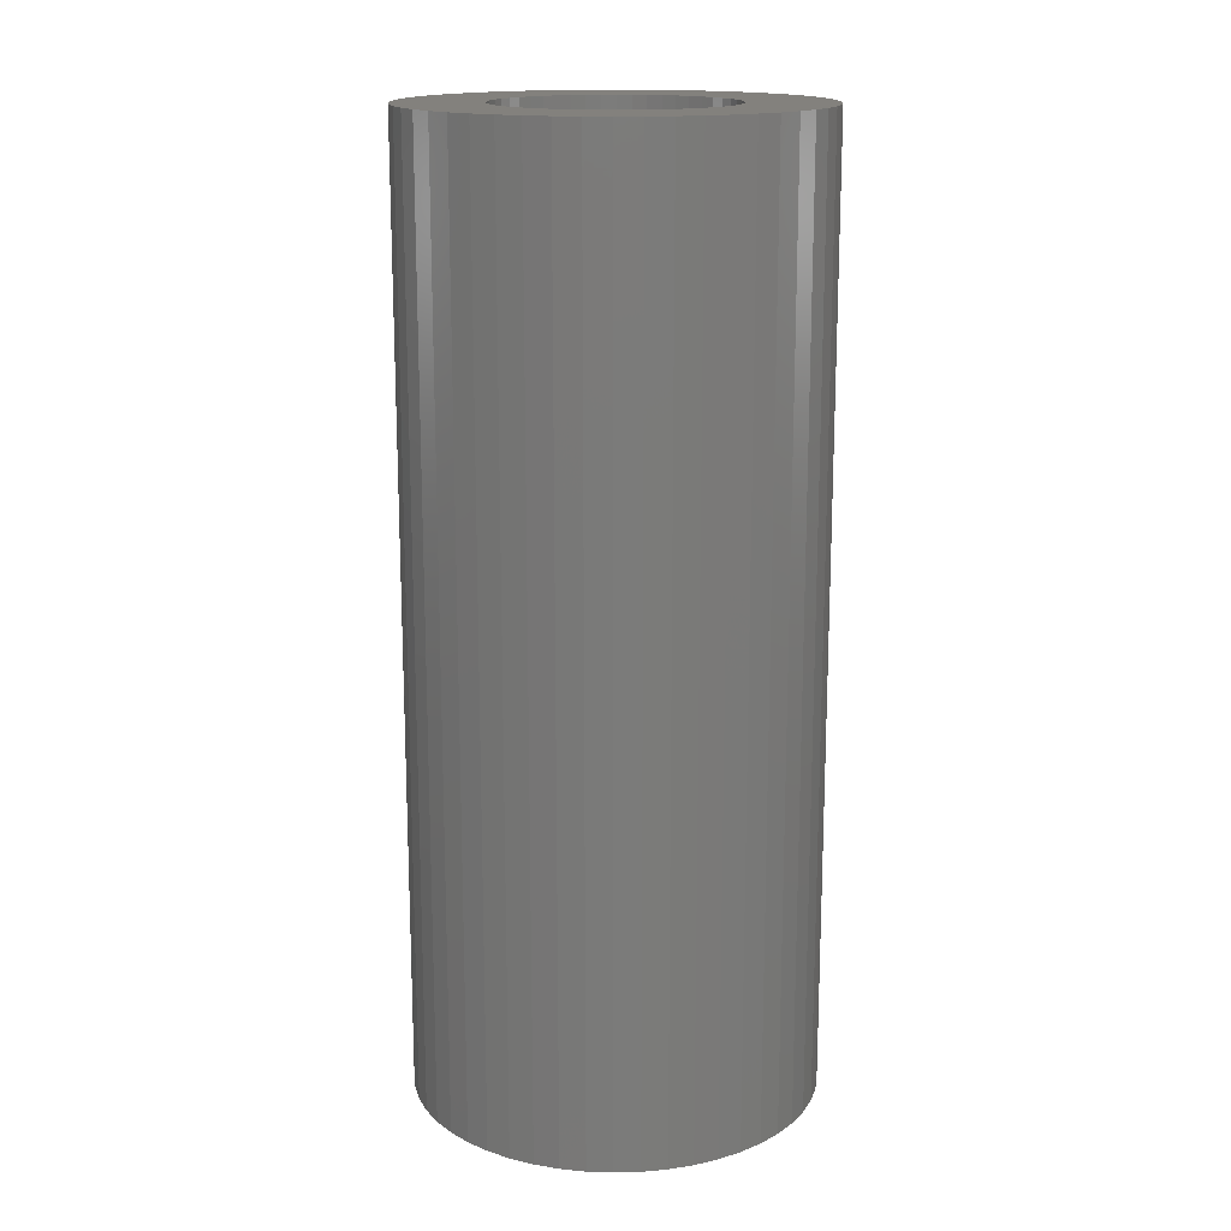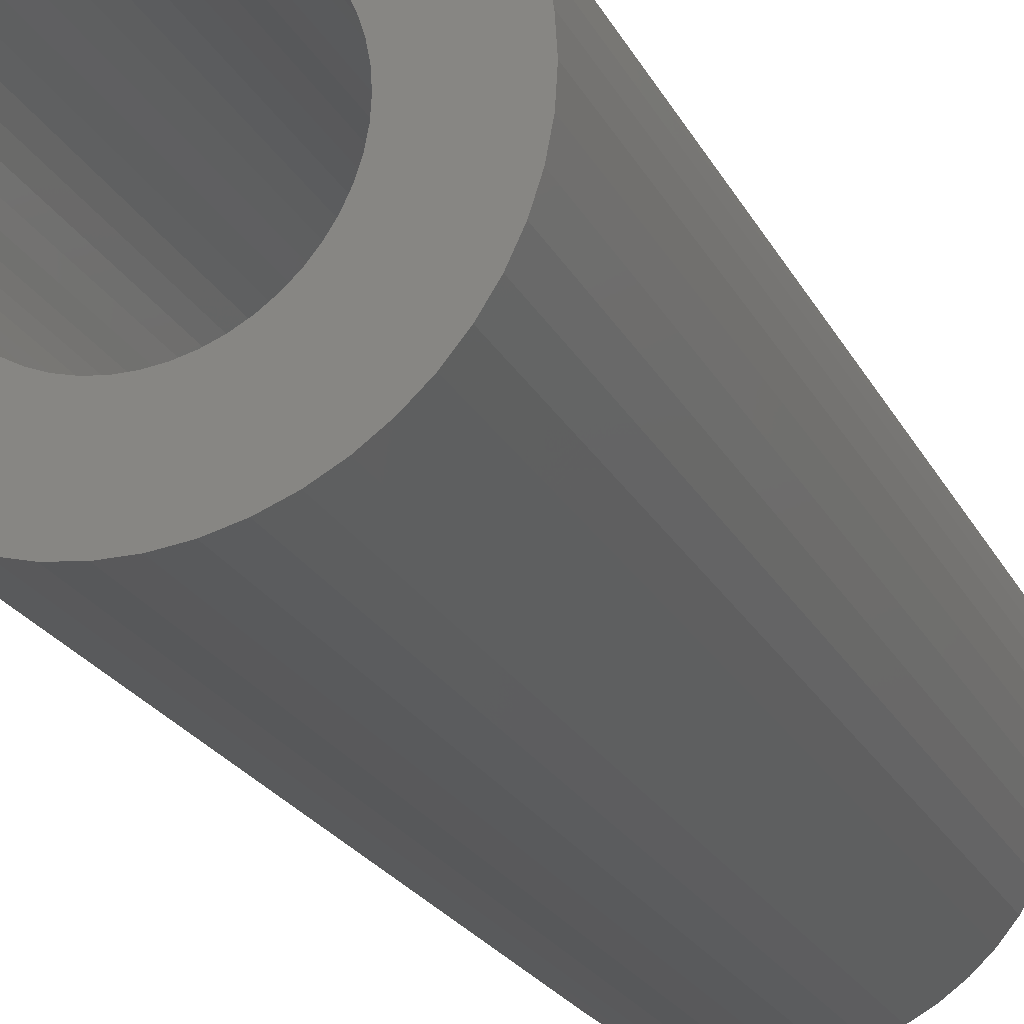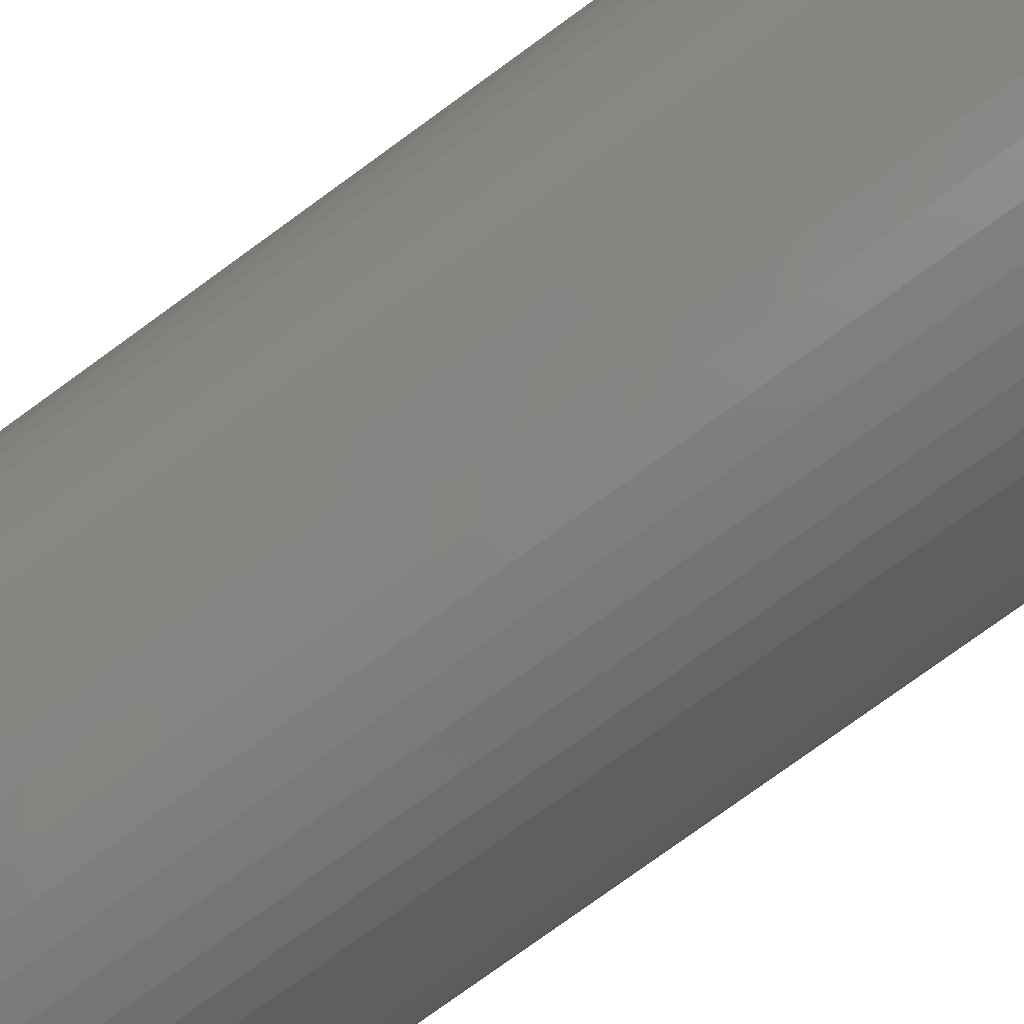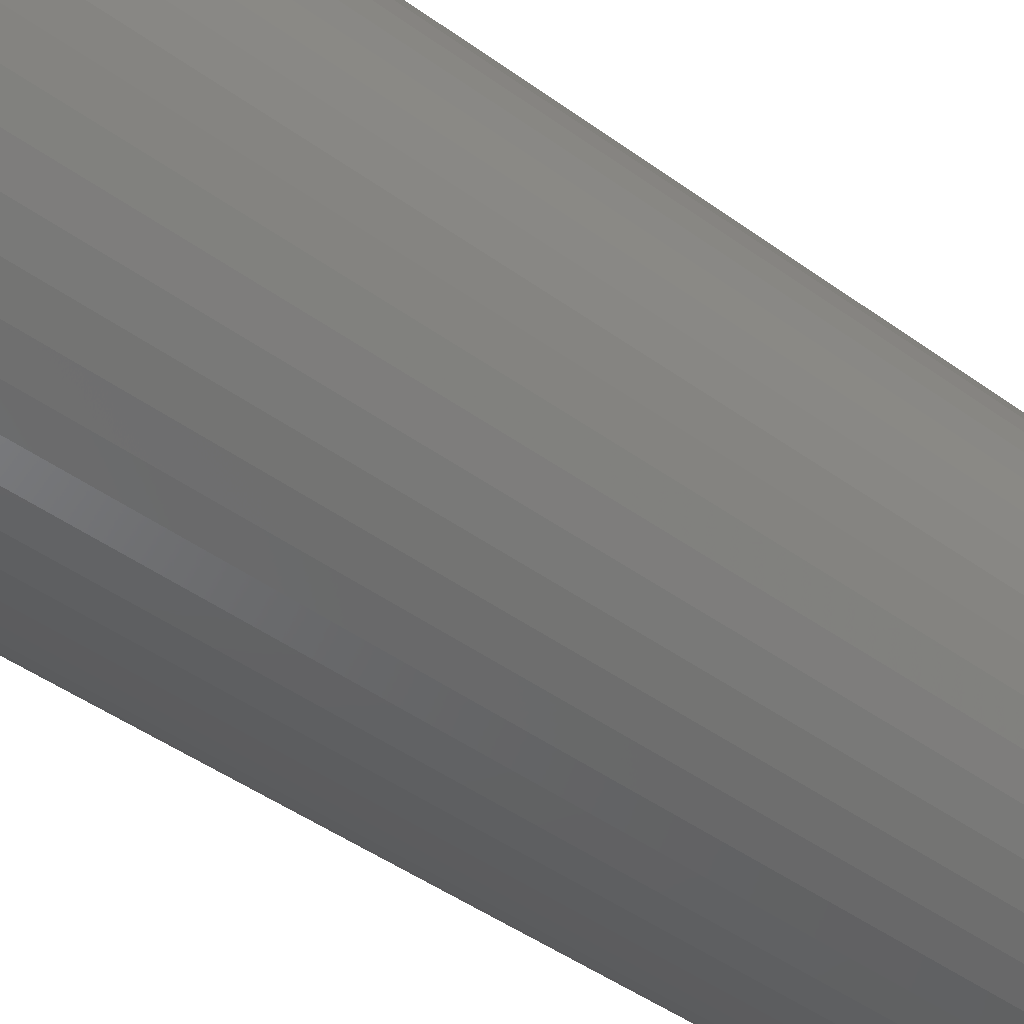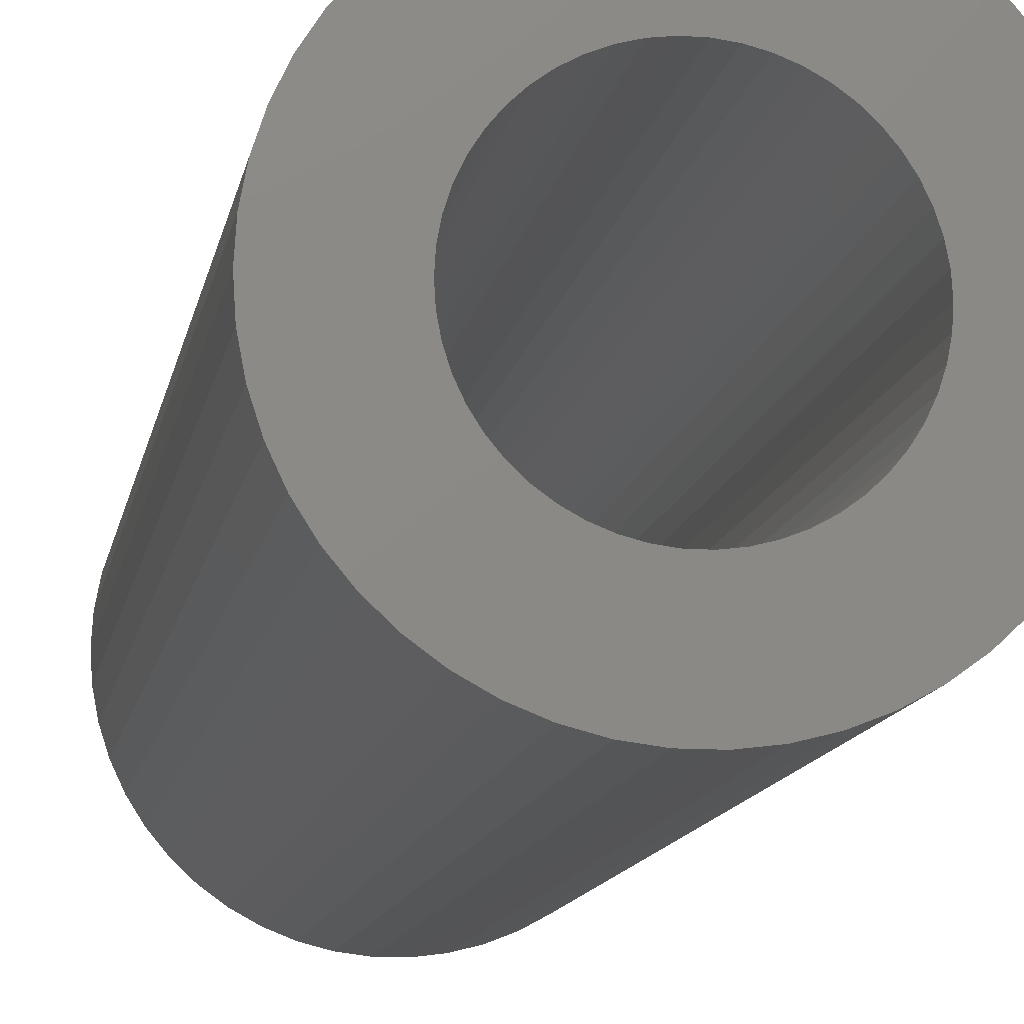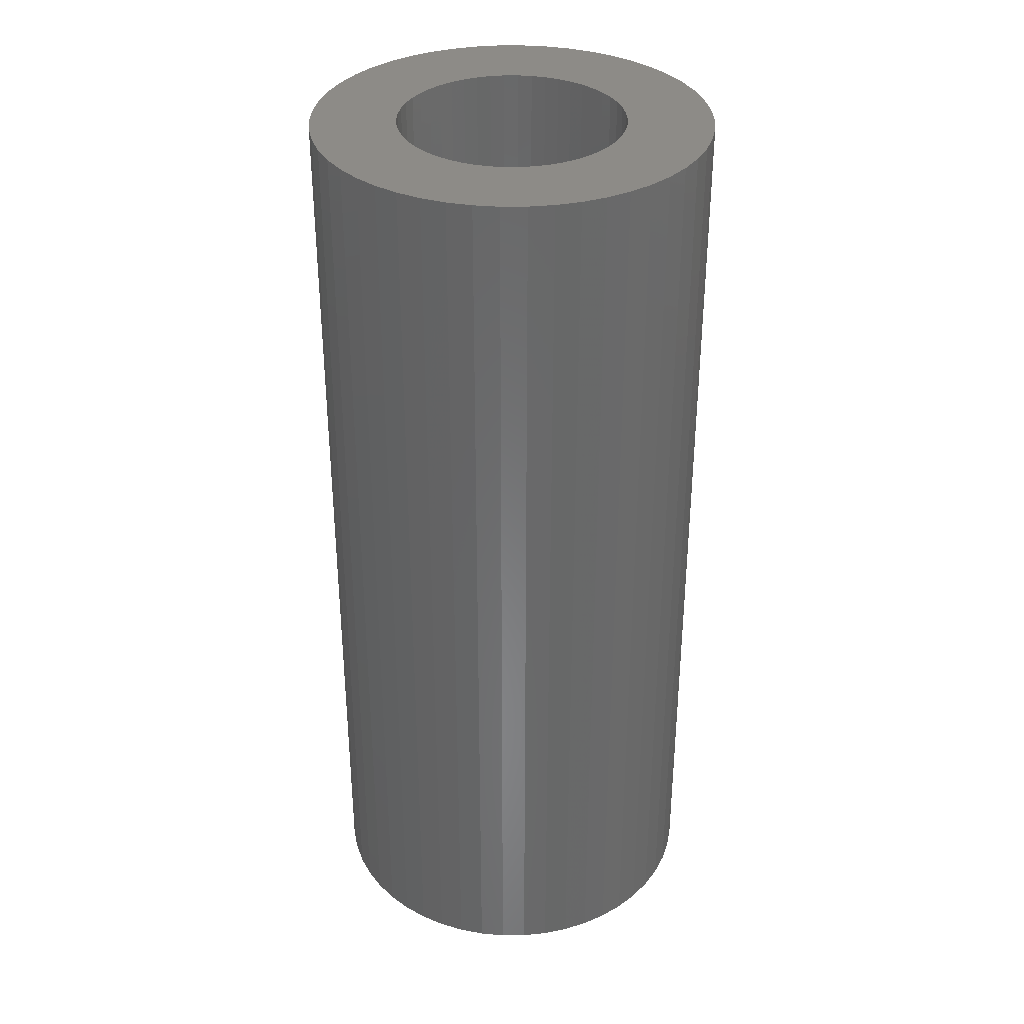
<metadata>
{"format":"stl","ext":"stl","renderer":"f3d","projection":"perspective","resolution":1024,"background":"white","views":[{"elev":16.1,"azim":176.9,"up":"+Z"},{"elev":-22.1,"azim":-159.2,"up":"+Y"},{"elev":-78.4,"azim":-54.1,"up":"+Y"},{"elev":-44.3,"azim":49.5,"up":"+Y"},{"elev":-11.9,"azim":170.3,"up":"+Y"},{"elev":34.6,"azim":-72.5,"up":"+Z"}]}
</metadata>
<code>
# stl→obj: 200 verts, 400 faces
v 14 0 33
v 13.89 1.755 -33
v 13.89 1.755 33
v 14 0 -33
v -14 0 -33
v -13.89 1.755 33
v -13.89 1.755 -33
v -14 0 33
v 0.8791 13.97 -33
v -0.8791 13.97 33
v 0.8791 13.97 33
v -0.8791 13.97 -33
v -0.8791 -13.97 -33
v 0.8791 -13.97 33
v -0.8791 -13.97 33
v 0.8791 -13.97 -33
v 10.21 9.584 -33
v 8.924 10.79 33
v 10.21 9.584 33
v 8.924 10.79 -33
v -8.924 10.79 -33
v -10.21 9.584 33
v -8.924 10.79 33
v -10.21 9.584 -33
v -4.326 13.31 -33
v -5.961 12.67 33
v -4.326 13.31 33
v -5.961 12.67 -33
v 12.27 -6.745 33
v 13.02 -5.154 -33
v 13.02 -5.154 33
v 12.27 -6.745 -33
v 13.02 5.154 33
v 12.27 6.745 -33
v 12.27 6.745 33
v 13.02 5.154 -33
v 5.961 12.67 -33
v 4.326 13.31 33
v 5.961 12.67 33
v 4.326 13.31 -33
v 7.502 11.82 -33
v 7.502 11.82 33
v -13.02 5.154 -33
v -12.27 6.745 33
v -12.27 6.745 -33
v -13.02 5.154 33
v -11.33 8.229 -33
v -11.33 8.229 33
v 8 0 33
v 7.937 1.003 33
v 13.56 3.482 33
v 13.89 -1.755 33
v 7.749 1.99 33
v 7.937 -1.003 33
v 7.438 2.945 33
v 13.56 -3.482 33
v 7.01 3.854 33
v 11.33 8.229 33
v 7.749 -1.99 33
v 6.472 4.702 33
v 5.832 5.476 33
v 7.438 -2.945 33
v 5.099 6.164 33
v 4.287 6.755 33
v 3.406 7.239 33
v 2.472 7.608 33
v 2.623 13.75 33
v 1.499 7.858 33
v 0.5023 7.984 33
v -0.5023 7.984 33
v -1.499 7.858 33
v -2.623 13.75 33
v -2.472 7.608 33
v -3.406 7.239 33
v -4.287 6.755 33
v -7.502 11.82 33
v -5.099 6.164 33
v -5.832 5.476 33
v -6.472 4.702 33
v -7.01 3.854 33
v -7.438 2.945 33
v 7.01 -3.854 33
v 11.33 -8.229 33
v 6.472 -4.702 33
v 10.21 -9.584 33
v 5.832 -5.476 33
v 8.924 -10.79 33
v 5.099 -6.164 33
v 7.502 -11.82 33
v 4.287 -6.755 33
v 5.961 -12.67 33
v 3.406 -7.239 33
v 4.326 -13.31 33
v 2.472 -7.608 33
v 2.623 -13.75 33
v 1.499 -7.858 33
v 0.5023 -7.984 33
v -0.5023 -7.984 33
v -1.499 -7.858 33
v -2.623 -13.75 33
v -2.472 -7.608 33
v -4.326 -13.31 33
v -3.406 -7.239 33
v -5.961 -12.67 33
v -4.287 -6.755 33
v -7.502 -11.82 33
v -5.099 -6.164 33
v -8.924 -10.79 33
v -5.832 -5.476 33
v -10.21 -9.584 33
v -6.472 -4.702 33
v -11.33 -8.229 33
v -7.01 -3.854 33
v -12.27 -6.745 33
v -7.438 -2.945 33
v -13.02 -5.154 33
v -7.749 -1.99 33
v -13.56 -3.482 33
v -7.937 -1.003 33
v -13.89 -1.755 33
v -8 0 33
v -7.749 1.99 33
v -13.56 3.482 33
v -7.937 1.003 33
v -2.623 13.75 -33
v 8 0 -33
v 13.89 -1.755 -33
v 7.937 -1.003 -33
v 13.56 -3.482 -33
v 7.749 -1.99 -33
v 7.937 1.003 -33
v 7.438 -2.945 -33
v 13.56 3.482 -33
v 7.01 -3.854 -33
v 11.33 -8.229 -33
v 7.749 1.99 -33
v 6.472 -4.702 -33
v 10.21 -9.584 -33
v 5.832 -5.476 -33
v 8.924 -10.79 -33
v 7.438 2.945 -33
v 5.099 -6.164 -33
v 7.502 -11.82 -33
v 4.287 -6.755 -33
v 5.961 -12.67 -33
v 3.406 -7.239 -33
v 4.326 -13.31 -33
v 2.472 -7.608 -33
v 2.623 -13.75 -33
v 1.499 -7.858 -33
v 0.5023 -7.984 -33
v -0.5023 -7.984 -33
v -1.499 -7.858 -33
v -2.623 -13.75 -33
v -2.472 -7.608 -33
v -4.326 -13.31 -33
v -3.406 -7.239 -33
v -5.961 -12.67 -33
v -4.287 -6.755 -33
v -7.502 -11.82 -33
v -5.099 -6.164 -33
v -8.924 -10.79 -33
v -5.832 -5.476 -33
v -10.21 -9.584 -33
v -6.472 -4.702 -33
v -11.33 -8.229 -33
v -7.01 -3.854 -33
v -12.27 -6.745 -33
v -7.438 -2.945 -33
v 7.01 3.854 -33
v 11.33 8.229 -33
v 6.472 4.702 -33
v 5.832 5.476 -33
v 5.099 6.164 -33
v 4.287 6.755 -33
v 3.406 7.239 -33
v 2.472 7.608 -33
v 2.623 13.75 -33
v 1.499 7.858 -33
v 0.5023 7.984 -33
v -0.5023 7.984 -33
v -1.499 7.858 -33
v -2.472 7.608 -33
v -3.406 7.239 -33
v -4.287 6.755 -33
v -7.502 11.82 -33
v -5.099 6.164 -33
v -5.832 5.476 -33
v -6.472 4.702 -33
v -7.01 3.854 -33
v -7.438 2.945 -33
v -7.749 1.99 -33
v -13.56 3.482 -33
v -7.937 1.003 -33
v -8 0 -33
v -13.02 -5.154 -33
v -7.749 -1.99 -33
v -13.56 -3.482 -33
v -7.937 -1.003 -33
v -13.89 -1.755 -33
f 1 2 3
f 2 1 4
f 5 6 7
f 6 5 8
f 9 10 11
f 10 9 12
f 13 14 15
f 14 13 16
f 17 18 19
f 18 17 20
f 21 22 23
f 22 21 24
f 25 26 27
f 26 25 28
f 29 30 31
f 30 29 32
f 33 34 35
f 34 33 36
f 37 38 39
f 38 37 40
f 41 39 42
f 39 41 37
f 43 44 45
f 44 43 46
f 47 22 24
f 22 47 48
f 49 1 3
f 50 3 51
f 1 49 52
f 53 51 33
f 54 52 49
f 55 33 35
f 52 54 56
f 57 35 58
f 59 56 54
f 60 58 19
f 56 59 31
f 61 19 18
f 62 31 59
f 31 62 29
f 3 50 49
f 51 53 50
f 63 18 42
f 33 55 53
f 35 57 55
f 58 60 57
f 64 42 39
f 19 61 60
f 18 63 61
f 65 39 38
f 42 64 63
f 39 65 64
f 66 38 67
f 38 66 65
f 67 68 66
f 11 68 67
f 11 69 68
f 11 70 69
f 10 70 11
f 10 71 70
f 72 71 10
f 71 72 73
f 27 73 72
f 73 27 74
f 26 74 27
f 74 26 75
f 76 75 26
f 75 76 77
f 23 77 76
f 77 23 78
f 22 78 23
f 78 22 79
f 48 79 22
f 79 48 80
f 44 80 48
f 80 44 81
f 82 29 62
f 29 82 83
f 84 83 82
f 83 84 85
f 86 85 84
f 85 86 87
f 88 87 86
f 87 88 89
f 90 89 88
f 89 90 91
f 92 91 90
f 91 92 93
f 94 93 92
f 93 94 95
f 96 95 94
f 96 14 95
f 97 14 96
f 98 14 97
f 98 15 14
f 99 15 98
f 100 99 101
f 99 100 15
f 102 101 103
f 104 103 105
f 101 102 100
f 106 105 107
f 108 107 109
f 103 104 102
f 110 109 111
f 112 111 113
f 114 113 115
f 105 106 104
f 116 115 117
f 118 117 119
f 120 119 121
f 46 81 44
f 107 108 106
f 81 46 122
f 109 110 108
f 123 122 46
f 111 112 110
f 122 123 124
f 113 114 112
f 6 124 123
f 115 116 114
f 124 6 121
f 117 118 116
f 8 121 6
f 119 120 118
f 121 8 120
f 125 27 72
f 27 125 25
f 126 4 127
f 128 127 129
f 4 126 2
f 130 129 30
f 131 2 126
f 132 30 32
f 2 131 133
f 134 32 135
f 136 133 131
f 137 135 138
f 133 136 36
f 139 138 140
f 141 36 136
f 36 141 34
f 127 128 126
f 129 130 128
f 142 140 143
f 30 132 130
f 32 134 132
f 135 137 134
f 144 143 145
f 138 139 137
f 140 142 139
f 146 145 147
f 143 144 142
f 145 146 144
f 148 147 149
f 147 148 146
f 149 150 148
f 16 150 149
f 16 151 150
f 16 152 151
f 13 152 16
f 13 153 152
f 154 153 13
f 153 154 155
f 156 155 154
f 155 156 157
f 158 157 156
f 157 158 159
f 160 159 158
f 159 160 161
f 162 161 160
f 161 162 163
f 164 163 162
f 163 164 165
f 166 165 164
f 165 166 167
f 168 167 166
f 167 168 169
f 170 34 141
f 34 170 171
f 172 171 170
f 171 172 17
f 173 17 172
f 17 173 20
f 174 20 173
f 20 174 41
f 175 41 174
f 41 175 37
f 176 37 175
f 37 176 40
f 177 40 176
f 40 177 178
f 179 178 177
f 179 9 178
f 180 9 179
f 181 9 180
f 181 12 9
f 182 12 181
f 125 182 183
f 182 125 12
f 25 183 184
f 28 184 185
f 183 25 125
f 186 185 187
f 21 187 188
f 184 28 25
f 24 188 189
f 47 189 190
f 45 190 191
f 185 186 28
f 43 191 192
f 193 192 194
f 7 194 195
f 196 169 168
f 187 21 186
f 169 196 197
f 188 24 21
f 198 197 196
f 189 47 24
f 197 198 199
f 190 45 47
f 200 199 198
f 191 43 45
f 199 200 195
f 192 193 43
f 5 195 200
f 194 7 193
f 195 5 7
f 16 95 14
f 95 16 149
f 51 36 33
f 36 51 133
f 3 133 51
f 133 3 2
f 58 17 19
f 17 58 171
f 35 171 58
f 171 35 34
f 40 67 38
f 67 40 178
f 178 11 67
f 11 178 9
f 20 42 18
f 42 20 41
f 45 48 47
f 48 45 44
f 193 46 43
f 46 193 123
f 7 123 193
f 123 7 6
f 28 76 26
f 76 28 186
f 186 23 76
f 23 186 21
f 12 72 10
f 72 12 125
f 52 4 1
f 4 52 127
f 85 135 83
f 135 85 138
f 164 108 110
f 108 164 162
f 168 116 196
f 116 168 114
f 164 112 166
f 112 164 110
f 145 89 91
f 89 145 143
f 31 129 56
f 129 31 30
f 83 32 29
f 32 83 135
f 198 120 200
f 120 198 118
f 200 8 5
f 8 200 120
f 196 118 198
f 118 196 116
f 140 85 87
f 85 140 138
f 147 91 93
f 91 147 145
f 149 93 95
f 93 149 147
f 56 127 52
f 127 56 129
f 154 15 100
f 15 154 13
f 162 106 108
f 106 162 160
f 166 114 168
f 114 166 112
f 143 87 89
f 87 143 140
f 156 100 102
f 100 156 154
f 158 102 104
f 102 158 156
f 160 104 106
f 104 160 158
f 126 50 131
f 50 126 49
f 121 194 124
f 194 121 195
f 181 69 70
f 69 181 180
f 151 98 97
f 98 151 152
f 139 88 86
f 88 139 142
f 174 61 63
f 61 174 173
f 188 77 78
f 77 188 187
f 184 73 74
f 73 184 183
f 141 57 170
f 57 141 55
f 177 65 66
f 65 177 176
f 179 66 68
f 66 179 177
f 176 64 65
f 64 176 175
f 80 189 79
f 189 80 190
f 79 188 78
f 188 79 189
f 187 75 77
f 75 187 185
f 183 71 73
f 71 183 182
f 150 97 96
f 97 150 151
f 136 55 141
f 55 136 53
f 131 53 136
f 53 131 50
f 172 61 173
f 61 172 60
f 170 60 172
f 60 170 57
f 180 68 69
f 68 180 179
f 175 63 64
f 63 175 174
f 81 190 80
f 190 81 191
f 124 192 122
f 192 124 194
f 182 70 71
f 70 182 181
f 128 49 126
f 49 128 54
f 139 84 137
f 84 139 86
f 119 195 121
f 195 119 199
f 142 90 88
f 90 142 144
f 146 94 92
f 94 146 148
f 122 191 81
f 191 122 192
f 185 74 75
f 74 185 184
f 132 59 130
f 59 132 62
f 134 62 132
f 62 134 82
f 137 82 134
f 82 137 84
f 155 103 101
f 103 155 157
f 153 101 99
f 101 153 155
f 109 165 111
f 165 109 163
f 113 169 115
f 169 113 167
f 117 199 119
f 199 117 197
f 115 197 117
f 197 115 169
f 144 92 90
f 92 144 146
f 148 96 94
f 96 148 150
f 130 54 128
f 54 130 59
f 152 99 98
f 99 152 153
f 161 109 107
f 109 161 163
f 111 167 113
f 167 111 165
f 157 105 103
f 105 157 159
f 159 107 105
f 107 159 161

</code>
